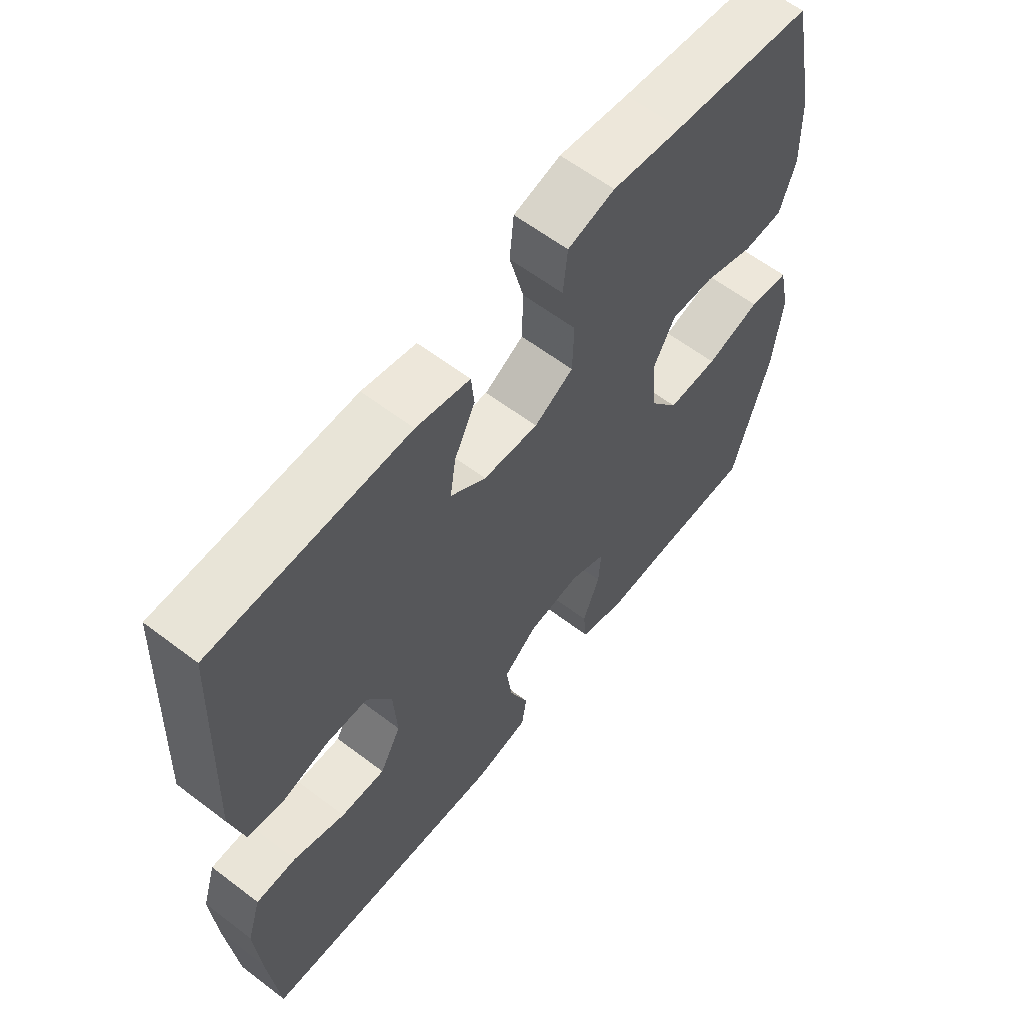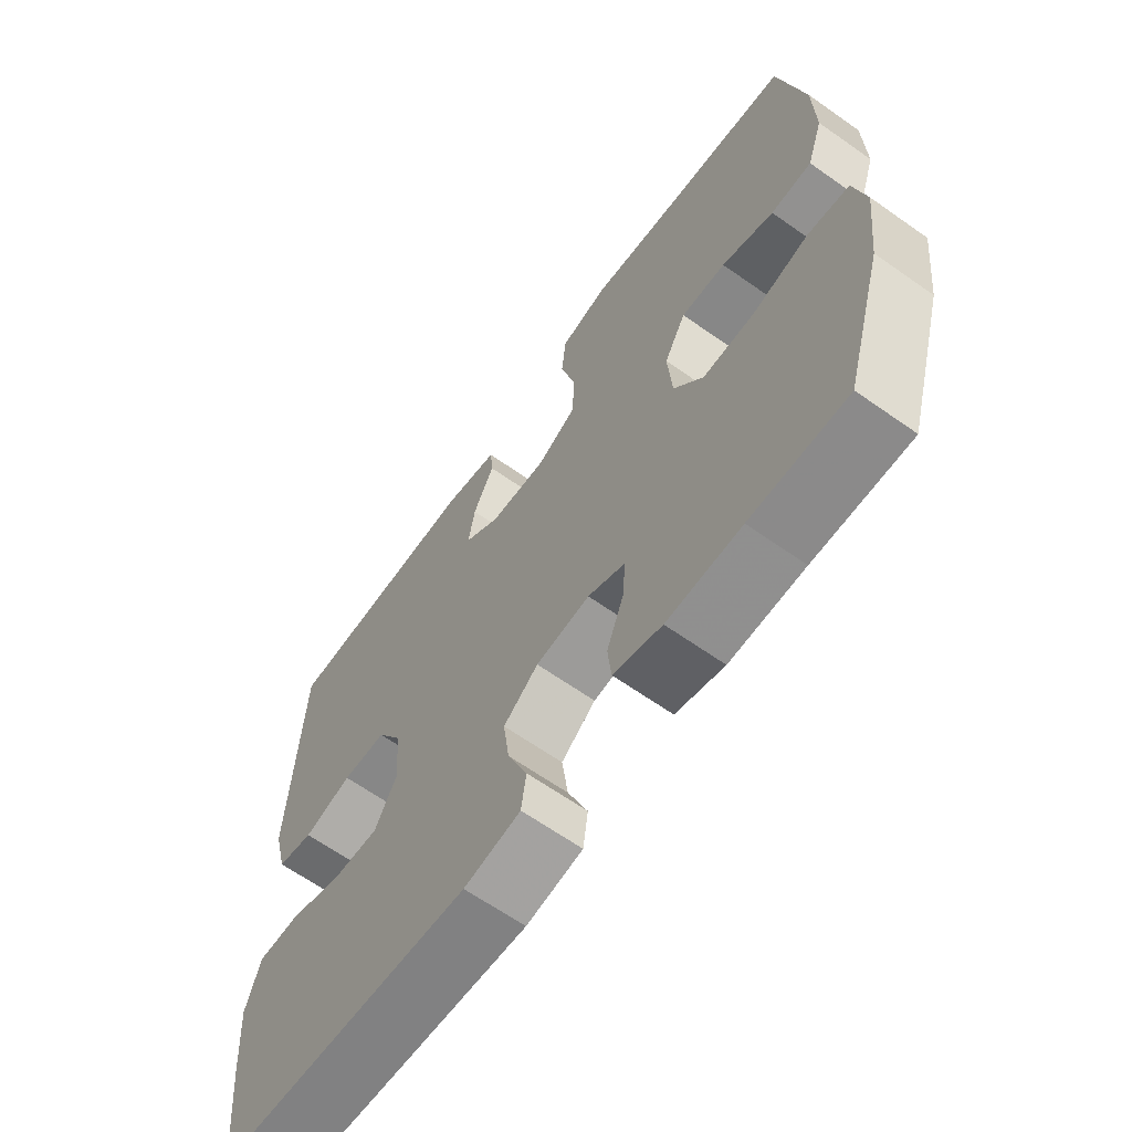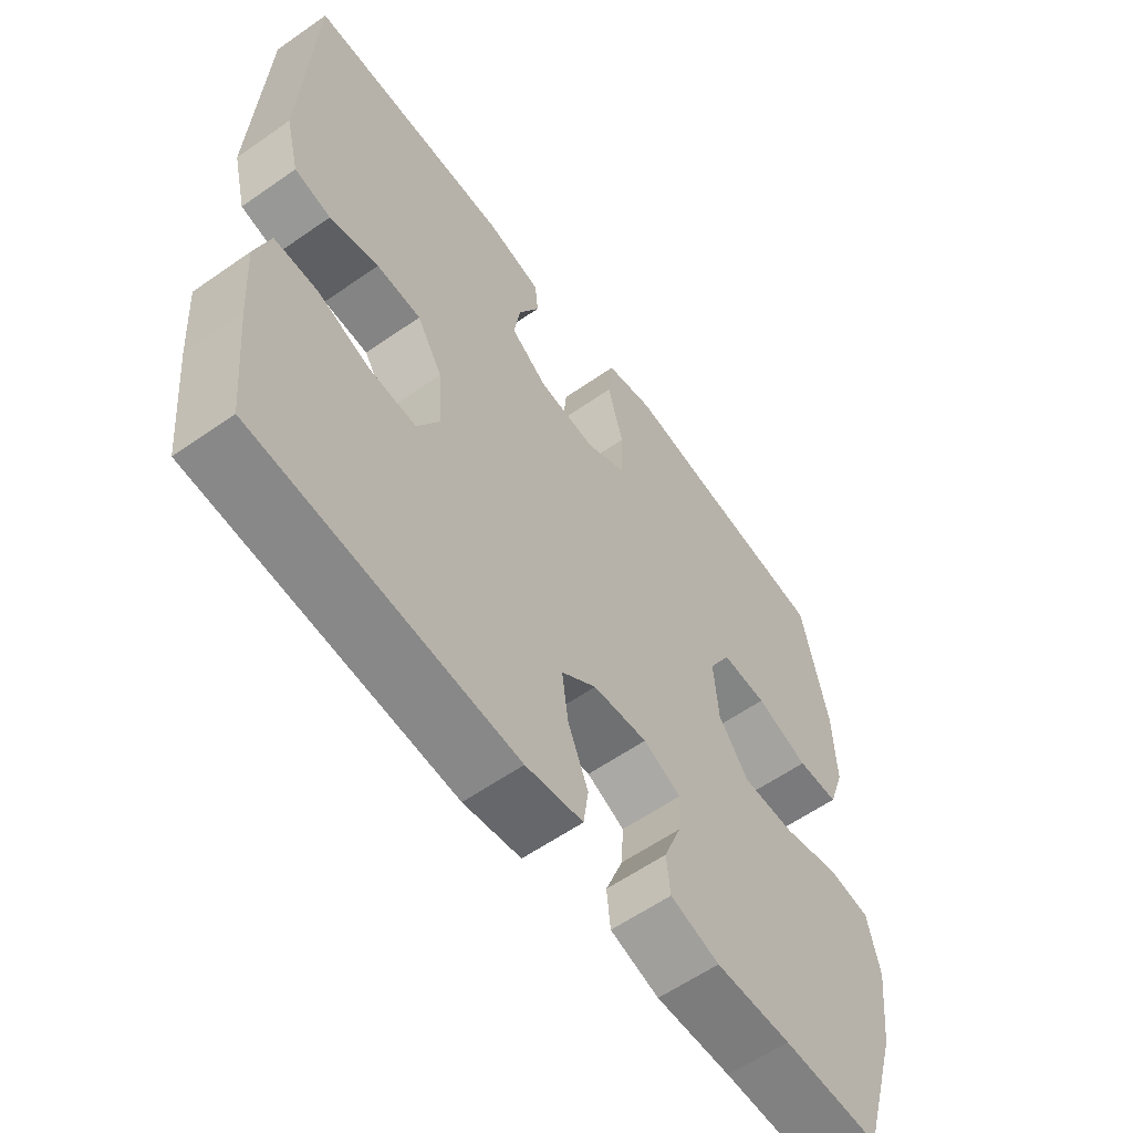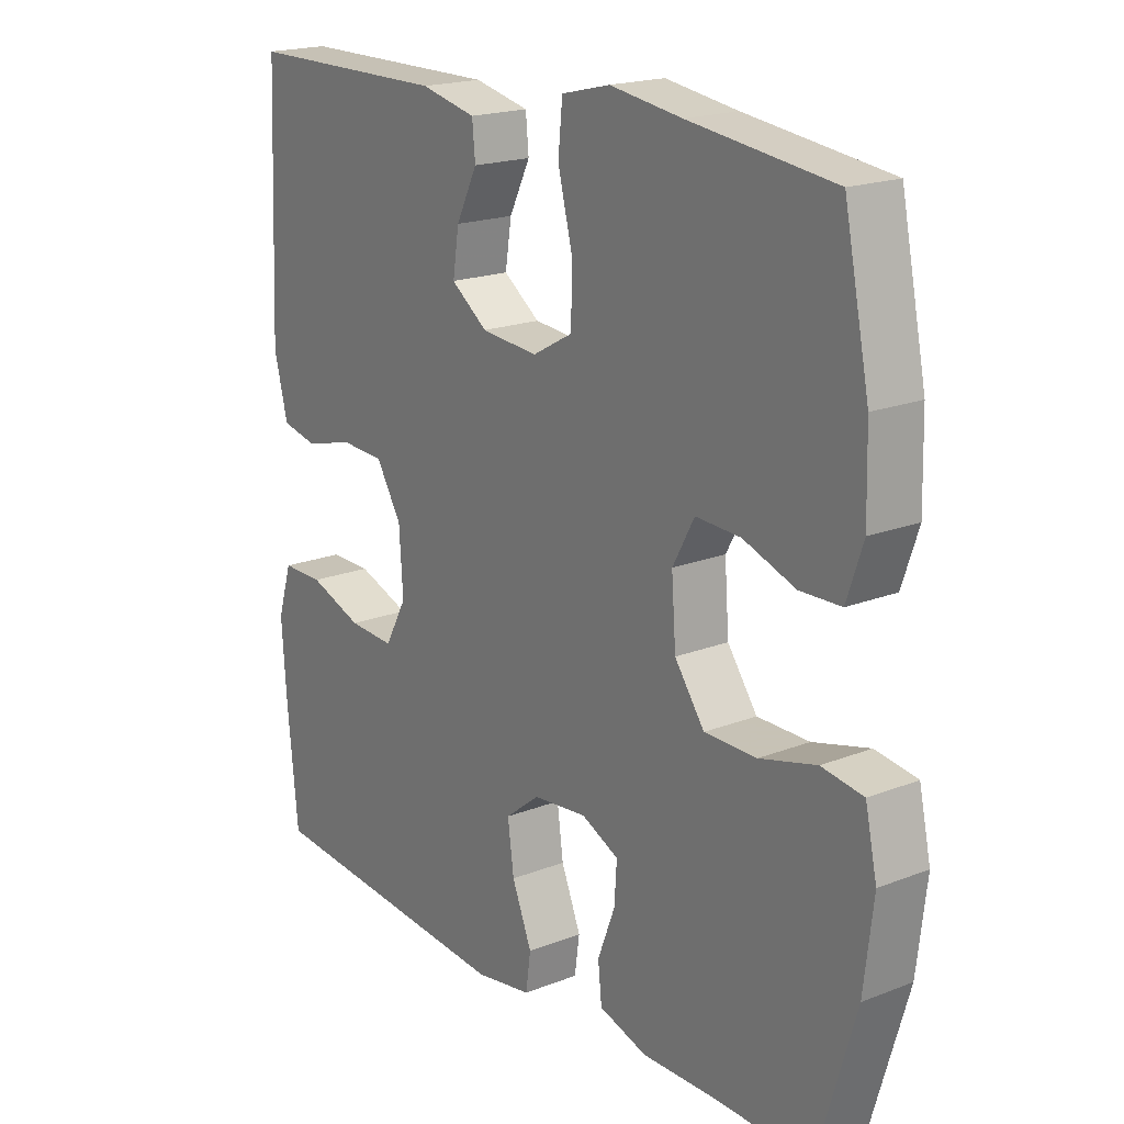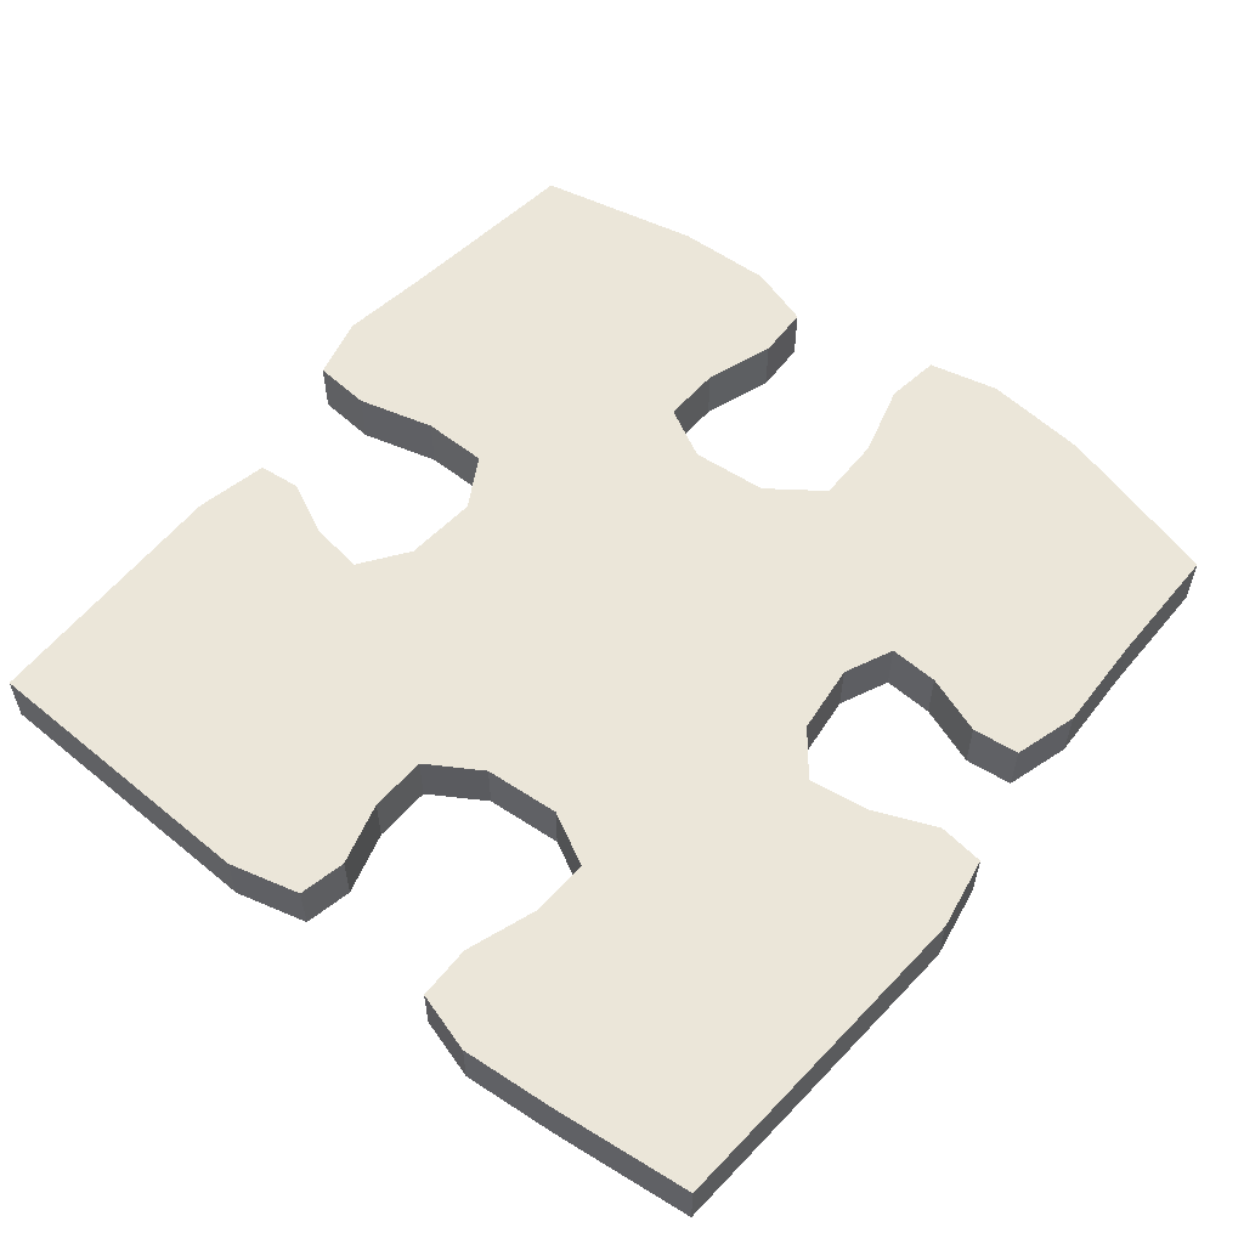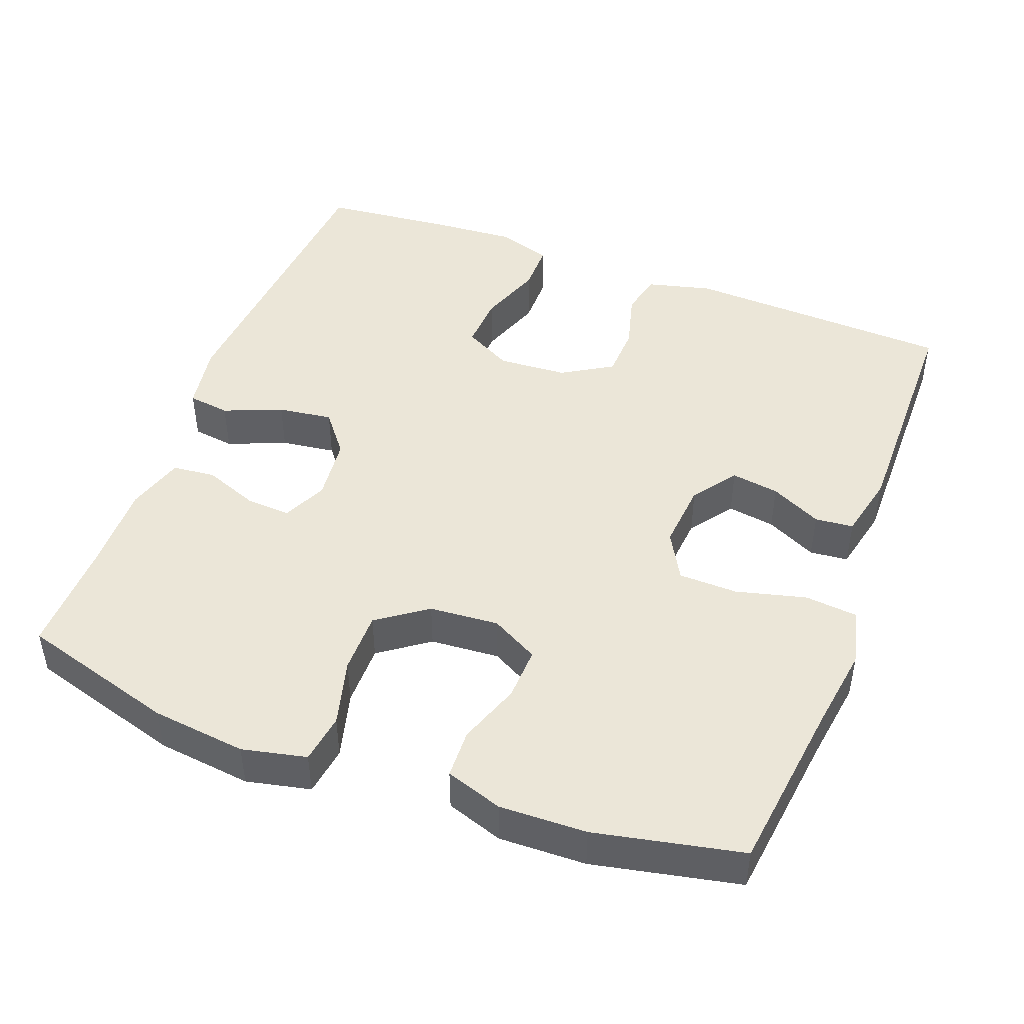
<metadata>
{"format":"obj","ext":"obj","renderer":"f3d","projection":"perspective","resolution":1024,"background":"white","views":[{"elev":60.9,"azim":127.8,"up":"+Z"},{"elev":-64.6,"azim":-125.4,"up":"+Z"},{"elev":-59.5,"azim":125.7,"up":"+Z"},{"elev":19.1,"azim":-126.4,"up":"+Z"},{"elev":56.5,"azim":128.2,"up":"+Y"},{"elev":46.3,"azim":-69.4,"up":"+Y"}]}
</metadata>
<code>
v 0.5 0.07 -0.5
v 0.087 0.07 -0.533
v -0.004 0.07 -0.518
v -0.012 0.07 -0.461
v 0.02 0.07 -0.382
v 0.03 0.07 -0.308
v -0.026 0.07 -0.264
v -0.113 0.07 -0.255
v -0.173 0.07 -0.283
v -0.169 0.07 -0.344
v -0.141 0.07 -0.417
v -0.147 0.07 -0.475
v -0.225 0.07 -0.499
v -0.345 0.07 -0.497
v -0.5 0.07 -0.5
v -0.562 0.07 -0.289
v -0.577 0.07 -0.161
v -0.558 0.07 -0.074
v -0.491 0.07 -0.064
v -0.4 0.07 -0.088
v -0.316 0.07 -0.088
v -0.268 0.07 -0.021
v -0.261 0.07 0.073
v -0.296 0.07 0.137
v -0.368 0.07 0.134
v -0.452 0.07 0.104
v -0.518 0.07 0.106
v -0.544 0.07 0.183
v -0.541 0.07 0.301
v -0.5 0.07 0.5
v -0.268 0.07 0.529
v -0.152 0.07 0.546
v -0.074 0.07 0.527
v -0.067 0.07 0.456
v -0.091 0.07 0.361
v -0.089 0.07 0.281
v -0.024 0.07 0.245
v 0.067 0.07 0.253
v 0.126 0.07 0.296
v 0.116 0.07 0.361
v 0.082 0.07 0.43
v 0.087 0.07 0.482
v 0.176 0.07 0.502
v 0.5 0.07 0.5
v 0.516 0.07 0.137
v 0.494 0.07 0.049
v 0.436 0.07 0.036
v 0.358 0.07 0.057
v 0.287 0.07 0.054
v 0.246 0.07 -0.014
v 0.24 0.07 -0.108
v 0.275 0.07 -0.173
v 0.349 0.07 -0.169
v 0.435 0.07 -0.138
v 0.502 0.07 -0.138
v 0.525 0.07 -0.212
v 0.517 0.07 -0.327
v 0.5 0 -0.5
v 0.087 0 -0.533
v -0.004 0 -0.518
v -0.012 0 -0.461
v 0.02 0 -0.382
v 0.03 0 -0.308
v -0.026 0 -0.264
v -0.113 0 -0.255
v -0.173 0 -0.283
v -0.169 0 -0.344
v -0.141 0 -0.417
v -0.147 0 -0.475
v -0.225 0 -0.499
v -0.345 0 -0.497
v -0.5 0 -0.5
v -0.562 0 -0.289
v -0.577 0 -0.161
v -0.558 0 -0.074
v -0.491 0 -0.064
v -0.4 0 -0.088
v -0.316 0 -0.088
v -0.268 0 -0.021
v -0.261 0 0.073
v -0.296 0 0.137
v -0.368 0 0.134
v -0.452 0 0.104
v -0.518 0 0.106
v -0.544 0 0.183
v -0.541 0 0.301
v -0.5 0 0.5
v -0.268 0 0.529
v -0.152 0 0.546
v -0.074 0 0.527
v -0.067 0 0.456
v -0.091 0 0.361
v -0.089 0 0.281
v -0.024 0 0.245
v 0.067 0 0.253
v 0.126 0 0.296
v 0.116 0 0.361
v 0.082 0 0.43
v 0.087 0 0.482
v 0.176 0 0.502
v 0.5 0 0.5
v 0.516 0 0.137
v 0.494 0 0.049
v 0.436 0 0.036
v 0.358 0 0.057
v 0.287 0 0.054
v 0.246 0 -0.014
v 0.24 0 -0.108
v 0.275 0 -0.173
v 0.349 0 -0.169
v 0.435 0 -0.138
v 0.502 0 -0.138
v 0.525 0 -0.212
v 0.517 0 -0.327
f 53 54 55 56
f 52 53 56 57
f 45 46 47 48
f 45 48 49
f 44 45 49
f 43 44 49 50
f 40 41 42 43
f 39 40 43 50
f 32 33 34 35
f 31 32 35 36
f 30 31 36
f 29 30 36 37
f 25 26 27 28
f 24 25 28 29
f 17 18 19 20
f 17 20 21
f 14 15 16 17
f 14 17 21
f 13 14 21 22
f 10 11 12 13
f 9 10 13 22
f 2 3 4 5
f 2 5 6
f 52 57 1 2
f 51 52 2 6
f 38 39 50 51
f 37 38 51 6
f 24 29 37
f 23 24 37 6
f 8 9 22 23
f 7 8 23
f 6 7 23
f 113 112 111 110
f 114 113 110 109
f 105 104 103 102
f 106 105 102
f 106 102 101
f 107 106 101 100
f 100 99 98 97
f 107 100 97 96
f 92 91 90 89
f 93 92 89 88
f 93 88 87
f 94 93 87 86
f 85 84 83 82
f 86 85 82 81
f 77 76 75 74
f 78 77 74
f 74 73 72 71
f 78 74 71
f 79 78 71 70
f 70 69 68 67
f 79 70 67 66
f 62 61 60 59
f 63 62 59
f 59 58 114 109
f 63 59 109 108
f 108 107 96 95
f 63 108 95 94
f 94 86 81
f 63 94 81 80
f 80 79 66 65
f 80 65 64
f 80 64 63
f 1 58 59 2
f 2 59 60 3
f 3 60 61 4
f 4 61 62 5
f 5 62 63 6
f 6 63 64 7
f 7 64 65 8
f 8 65 66 9
f 9 66 67 10
f 10 67 68 11
f 11 68 69 12
f 12 69 70 13
f 13 70 71 14
f 14 71 72 15
f 15 72 73 16
f 16 73 74 17
f 17 74 75 18
f 18 75 76 19
f 19 76 77 20
f 20 77 78 21
f 21 78 79 22
f 22 79 80 23
f 23 80 81 24
f 24 81 82 25
f 25 82 83 26
f 26 83 84 27
f 27 84 85 28
f 28 85 86 29
f 29 86 87 30
f 30 87 88 31
f 31 88 89 32
f 32 89 90 33
f 33 90 91 34
f 34 91 92 35
f 35 92 93 36
f 36 93 94 37
f 37 94 95 38
f 38 95 96 39
f 39 96 97 40
f 40 97 98 41
f 41 98 99 42
f 42 99 100 43
f 43 100 101 44
f 44 101 102 45
f 45 102 103 46
f 46 103 104 47
f 47 104 105 48
f 48 105 106 49
f 49 106 107 50
f 50 107 108 51
f 51 108 109 52
f 52 109 110 53
f 53 110 111 54
f 54 111 112 55
f 55 112 113 56
f 56 113 114 57
f 57 114 58 1

</code>
